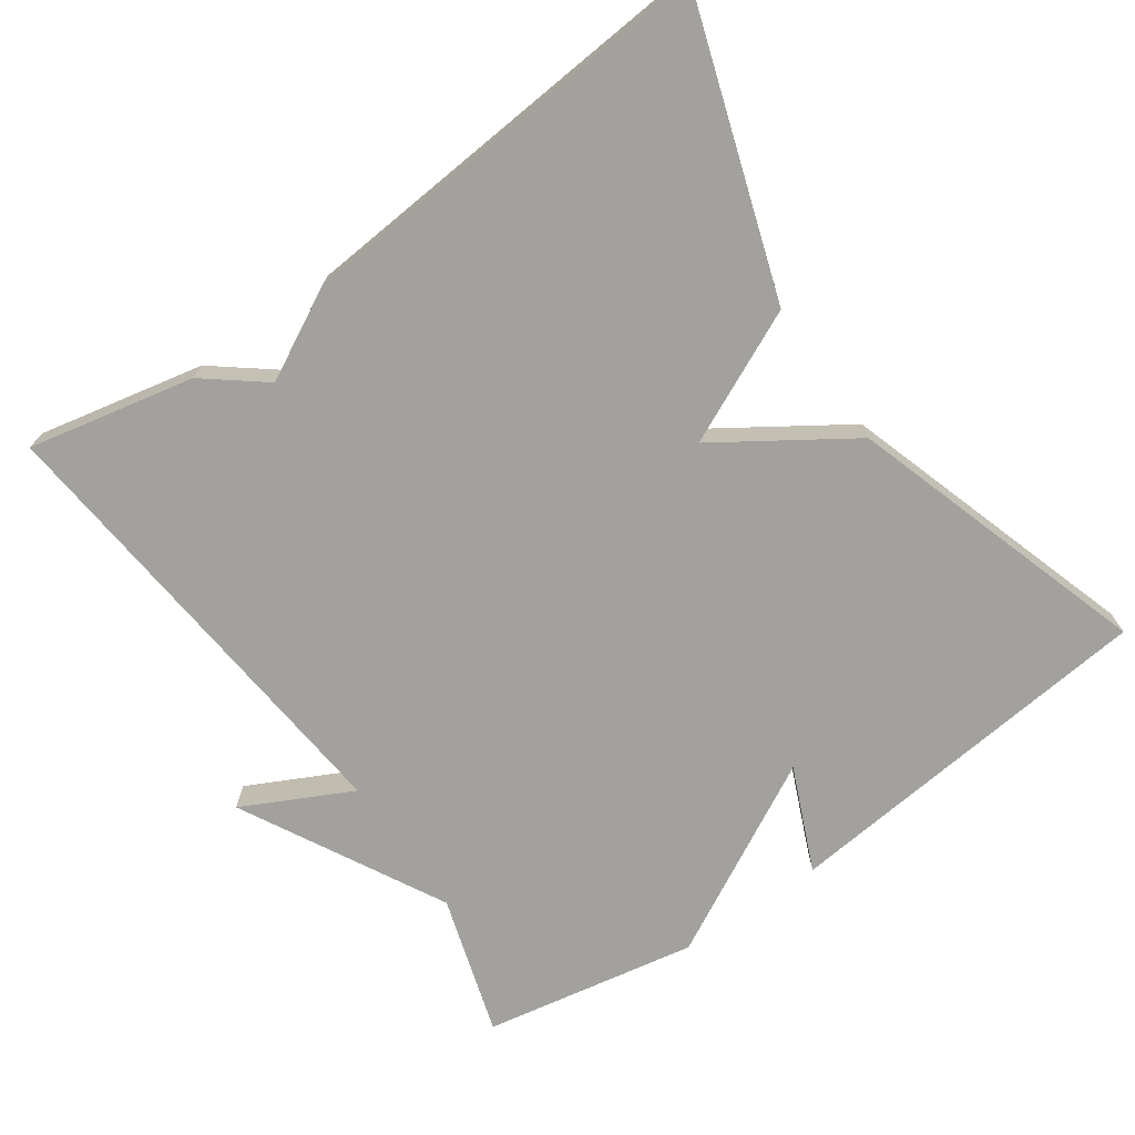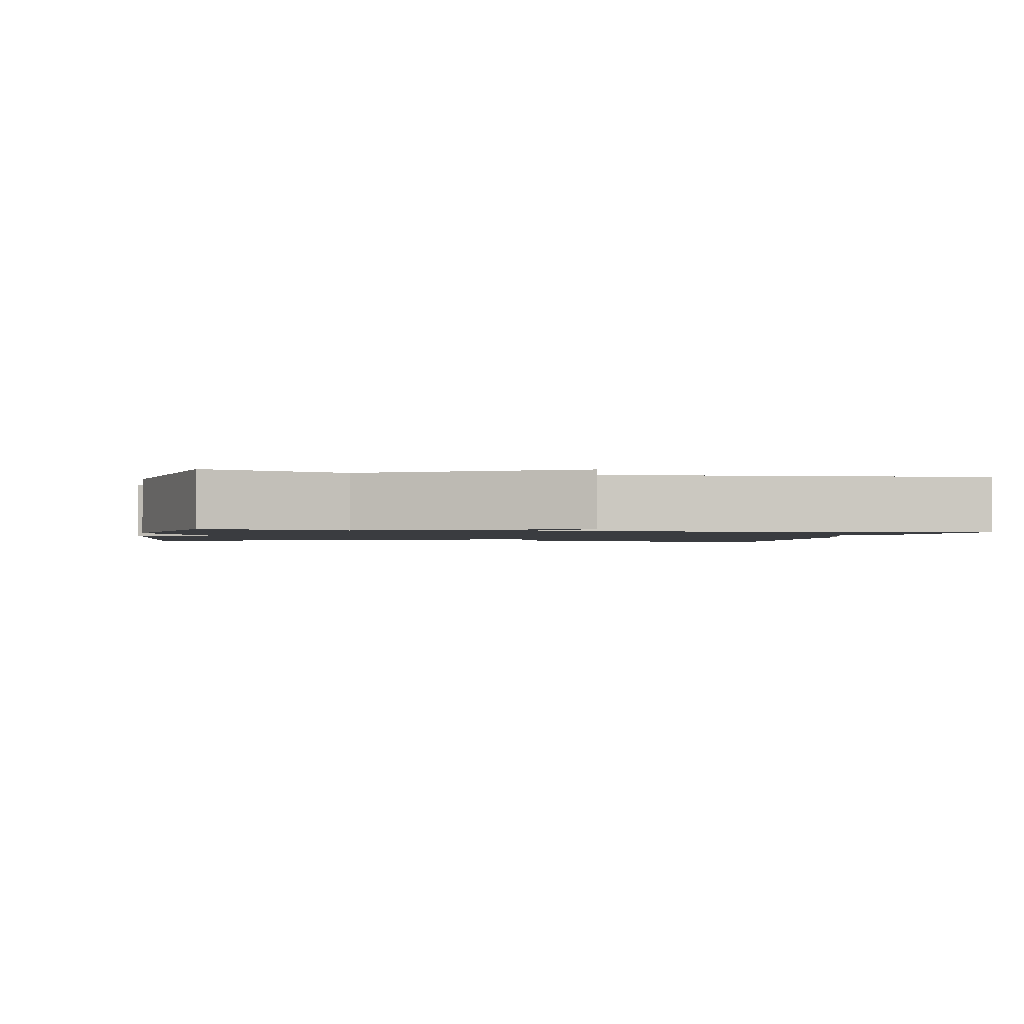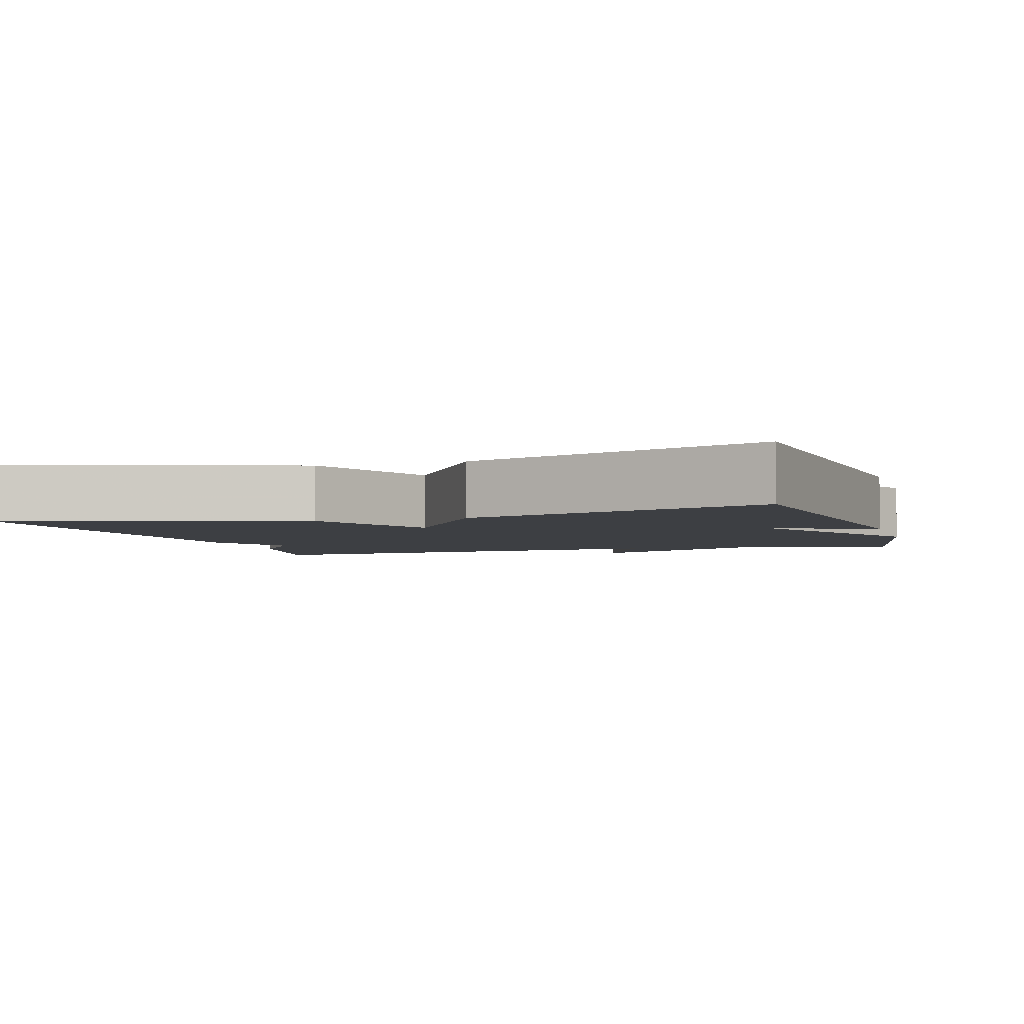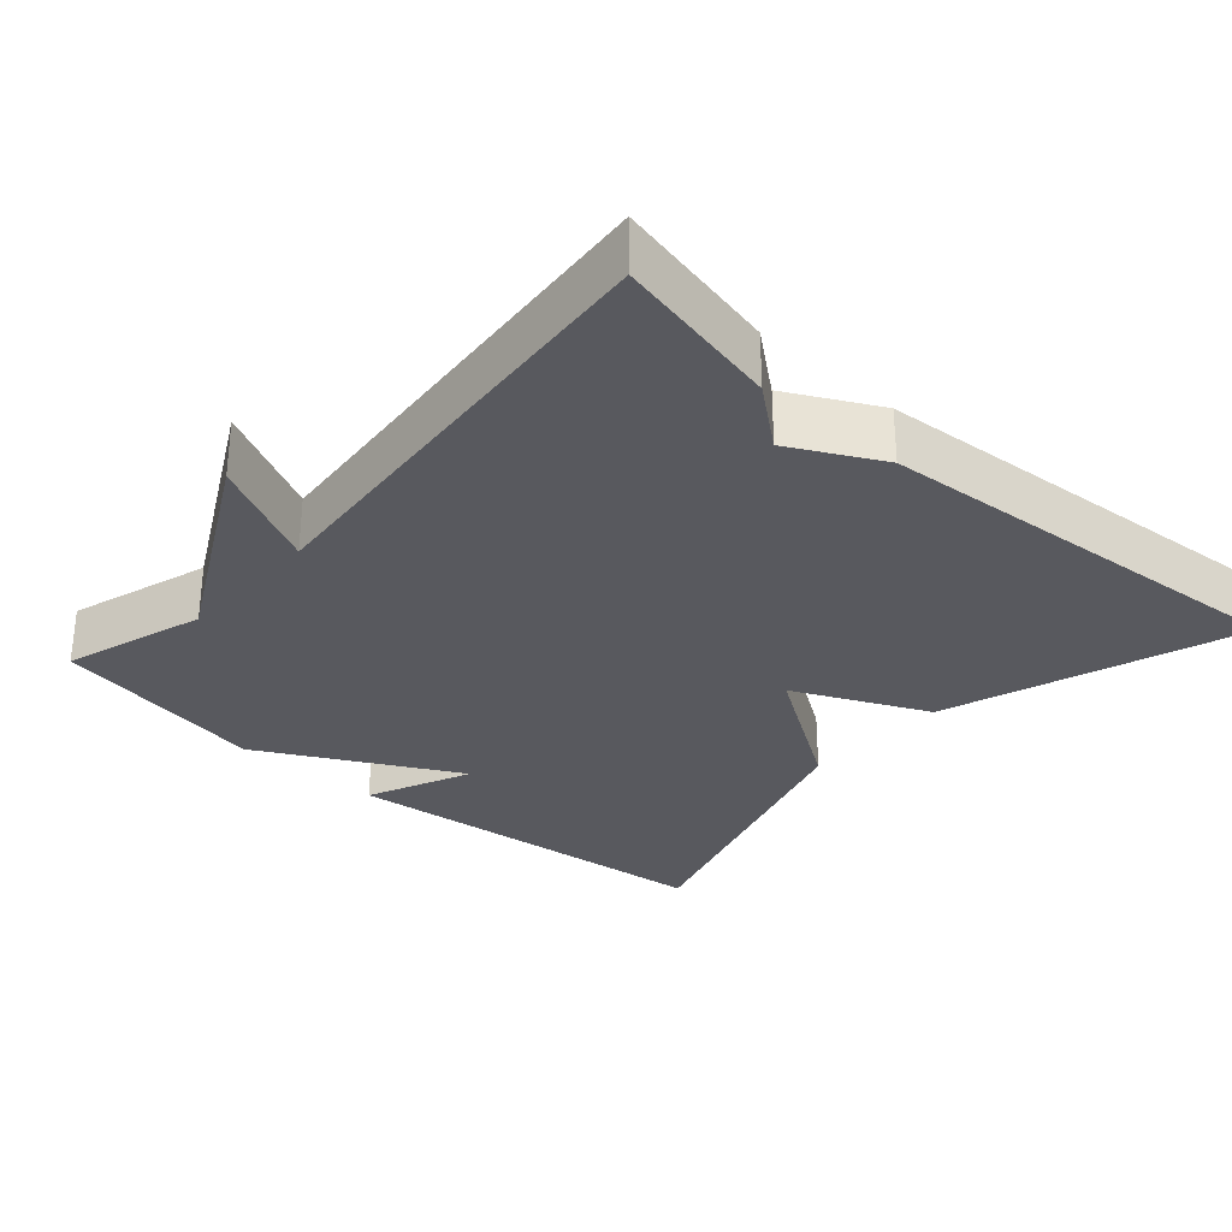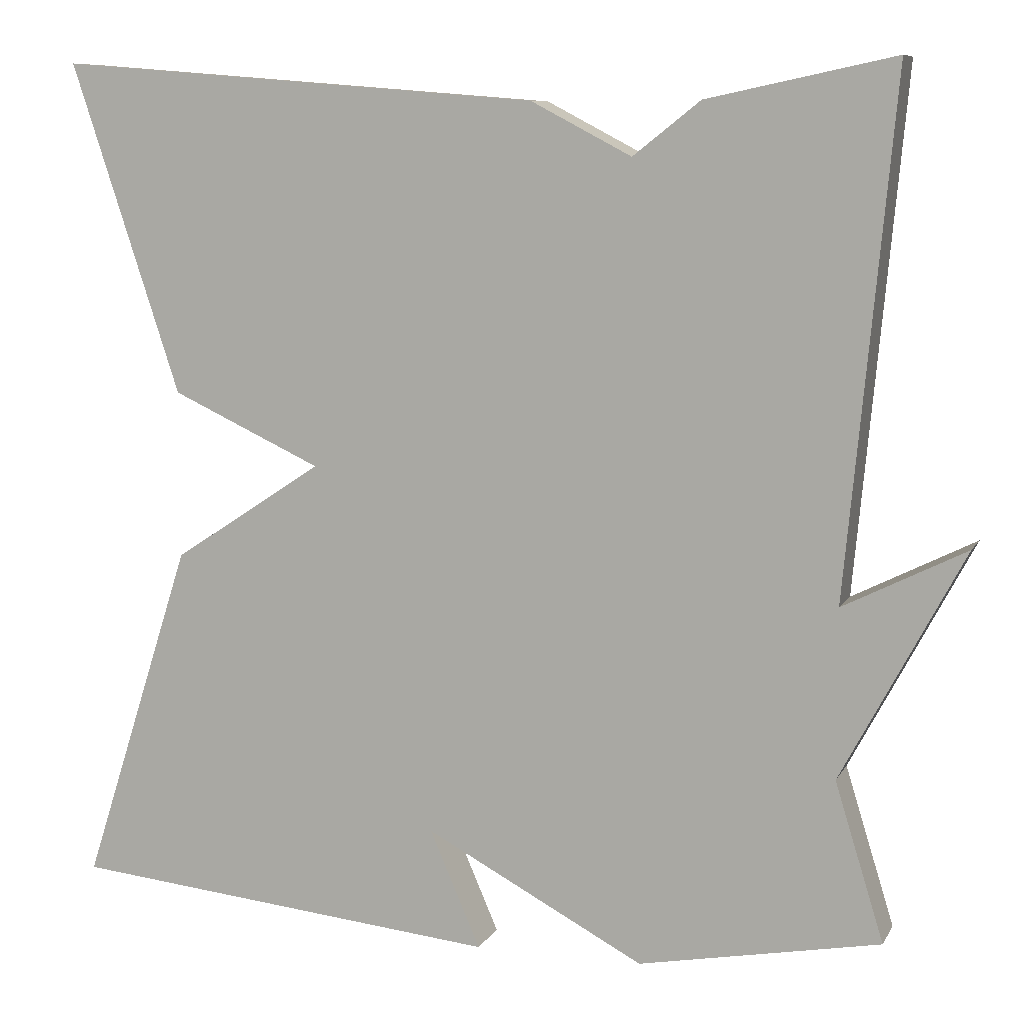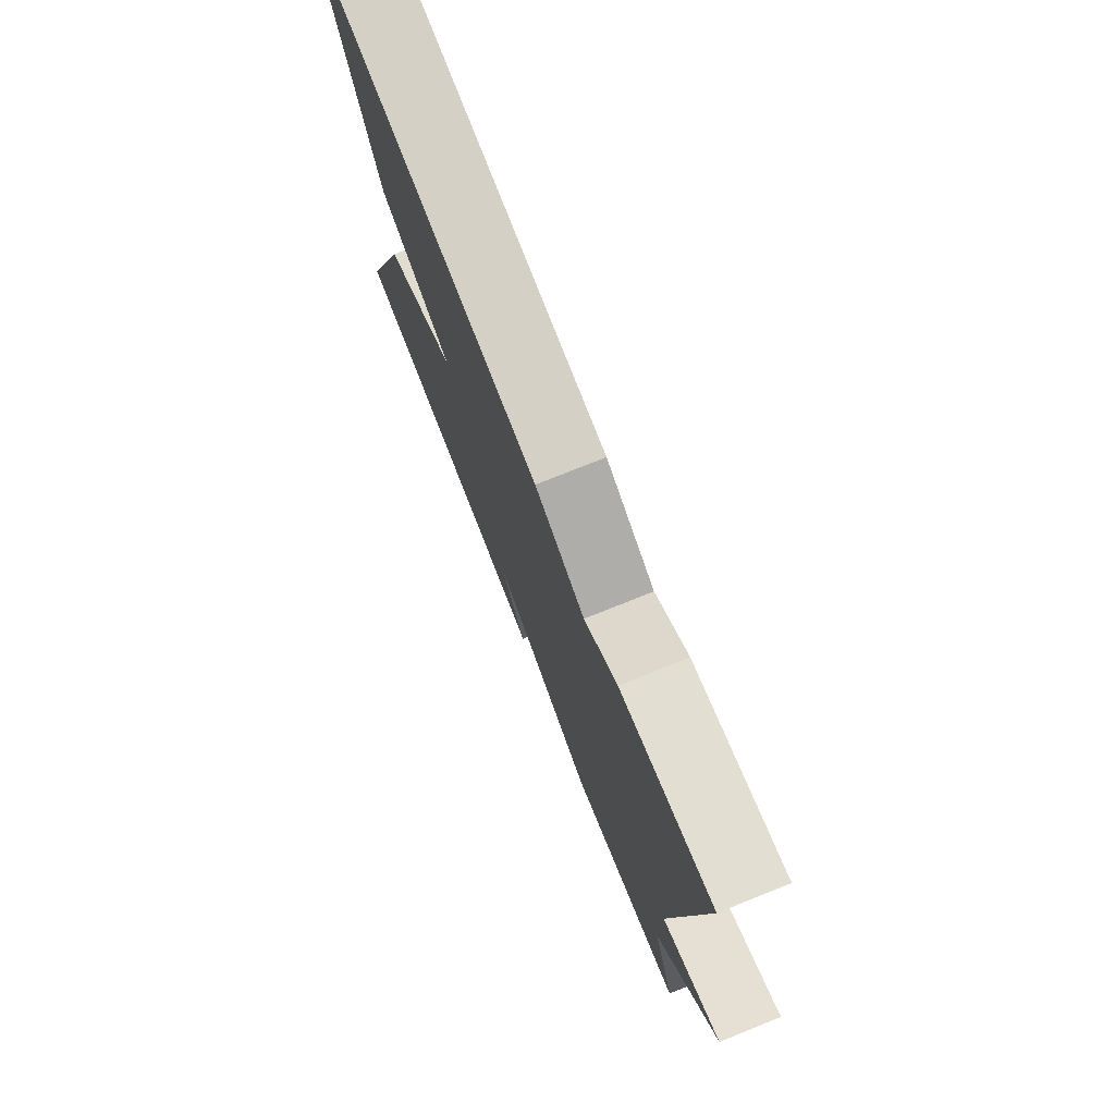
<metadata>
{"format":"obj","ext":"obj","renderer":"f3d","projection":"perspective","resolution":1024,"background":"white","views":[{"elev":-72.0,"azim":35.0,"up":"+Y"},{"elev":-1.6,"azim":-101.9,"up":"+Y"},{"elev":-3.8,"azim":107.0,"up":"+Y"},{"elev":-30.3,"azim":-41.9,"up":"+Y"},{"elev":8.5,"azim":-162.2,"up":"+Z"},{"elev":76.9,"azim":-111.8,"up":"+Z"}]}
</metadata>
<code>
v -0.5 0.07 -0.5
v -0.442 0.07 -0.312
v -0.588 0.07 -0.039
v -0.442 0.07 -0.112
v -0.5 0.07 0.5
v -0.277 0.07 0.453
v -0.197 0.07 0.39
v -0.077 0.07 0.453
v 0.5 0.07 0.5
v 0.37 0.07 0.106
v 0.192 0.07 0.023
v 0.37 0.07 -0.094
v 0.5 0.07 -0.5
v -0.013 0.07 -0.553
v 0.047 0.07 -0.414
v -0.213 0.07 -0.553
v -0.5 0 -0.5
v -0.442 0 -0.312
v -0.588 0 -0.039
v -0.442 0 -0.112
v -0.5 0 0.5
v -0.277 0 0.453
v -0.197 0 0.39
v -0.077 0 0.453
v 0.5 0 0.5
v 0.37 0 0.106
v 0.192 0 0.023
v 0.37 0 -0.094
v 0.5 0 -0.5
v -0.013 0 -0.553
v 0.047 0 -0.414
v -0.213 0 -0.553
f 15 16 1 2
f 12 13 14 15
f 11 12 15 2
f 9 10 11
f 8 9 11
f 7 8 11
f 6 7 11
f 5 6 11
f 4 5 11
f 4 11 2
f 2 3 4
f 18 17 32 31
f 31 30 29 28
f 18 31 28 27
f 27 26 25
f 27 25 24
f 27 24 23
f 27 23 22
f 27 22 21
f 27 21 20
f 18 27 20
f 20 19 18
f 1 17 18 2
f 2 18 19 3
f 3 19 20 4
f 4 20 21 5
f 5 21 22 6
f 6 22 23 7
f 7 23 24 8
f 8 24 25 9
f 9 25 26 10
f 10 26 27 11
f 11 27 28 12
f 12 28 29 13
f 13 29 30 14
f 14 30 31 15
f 15 31 32 16
f 16 32 17 1

</code>
